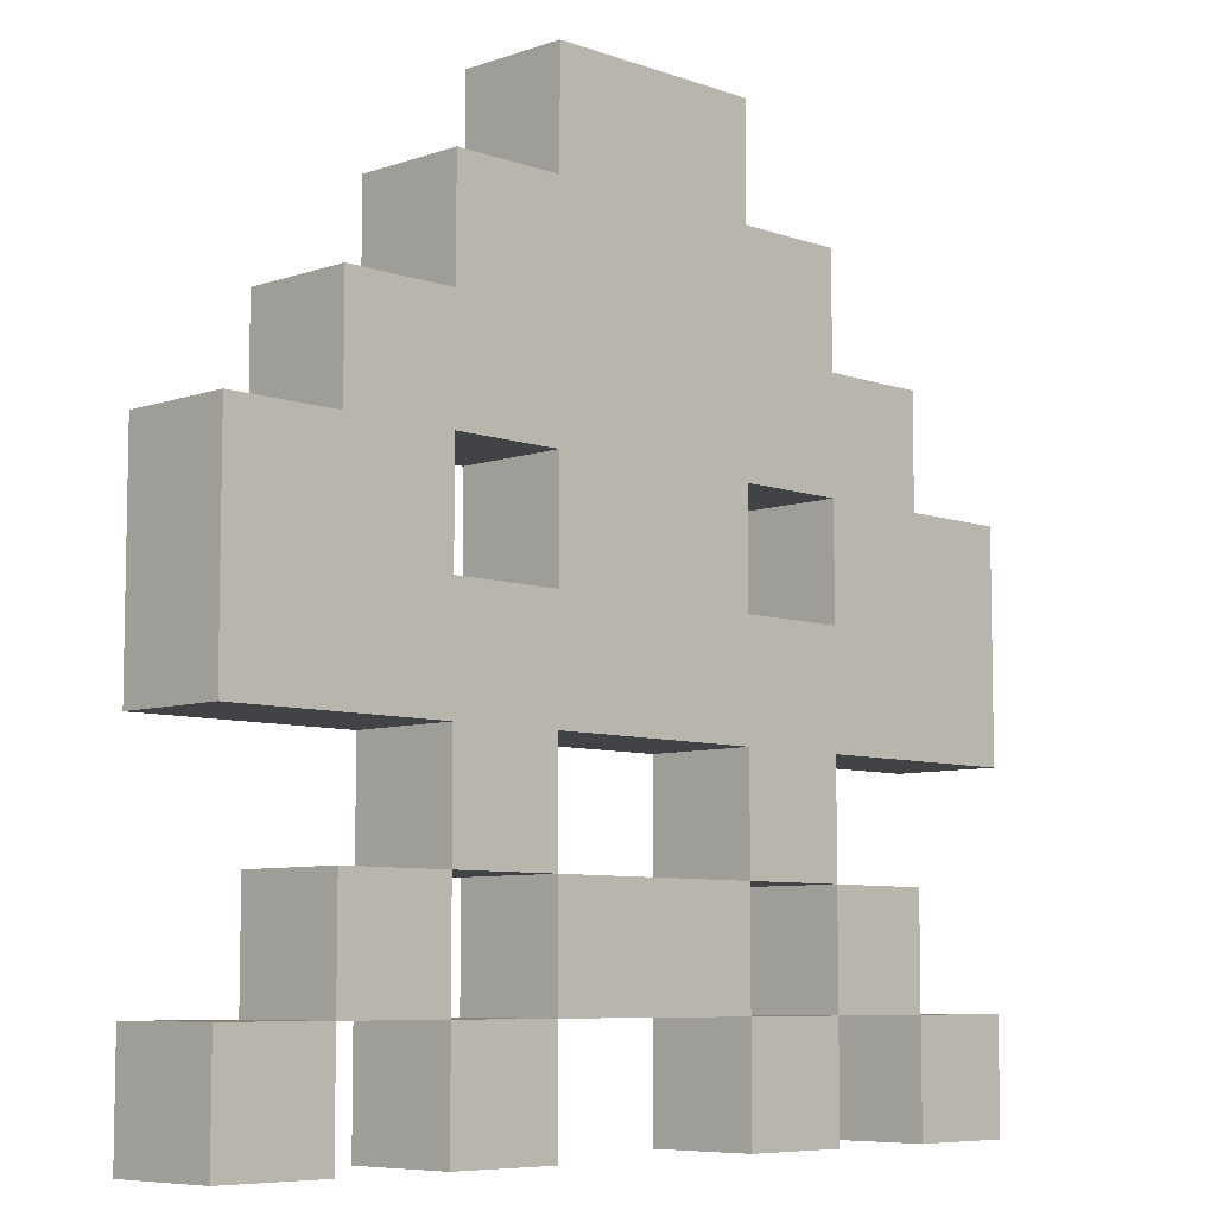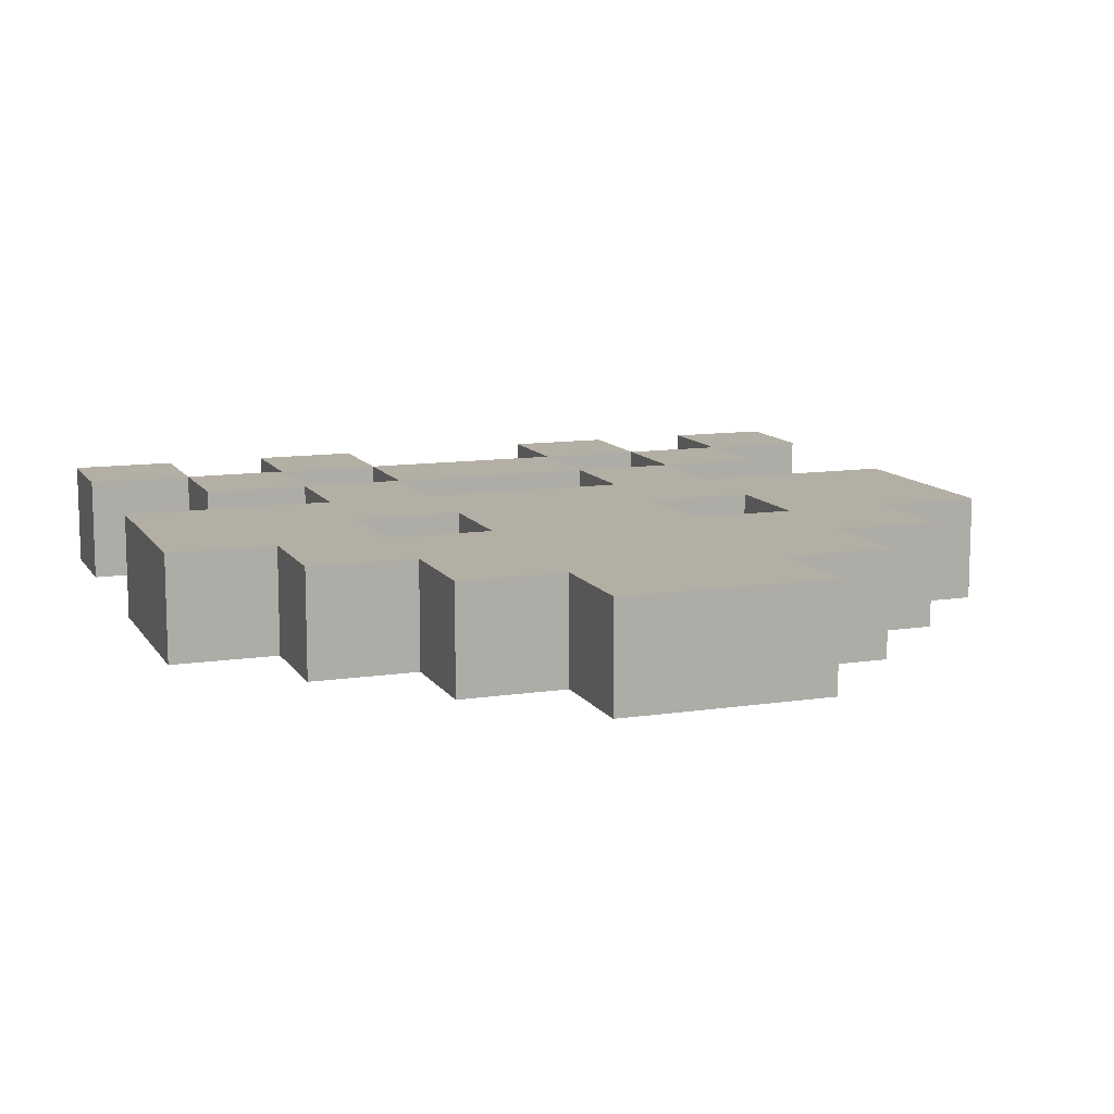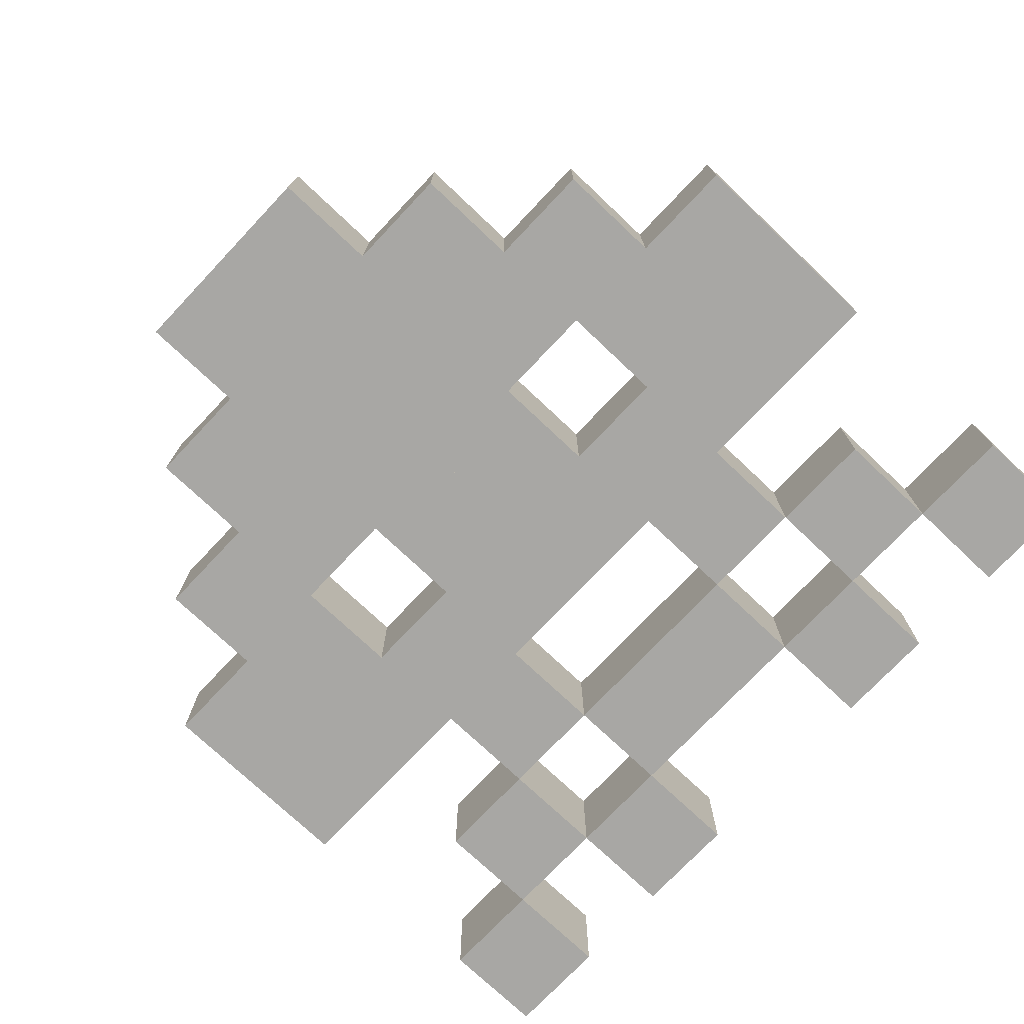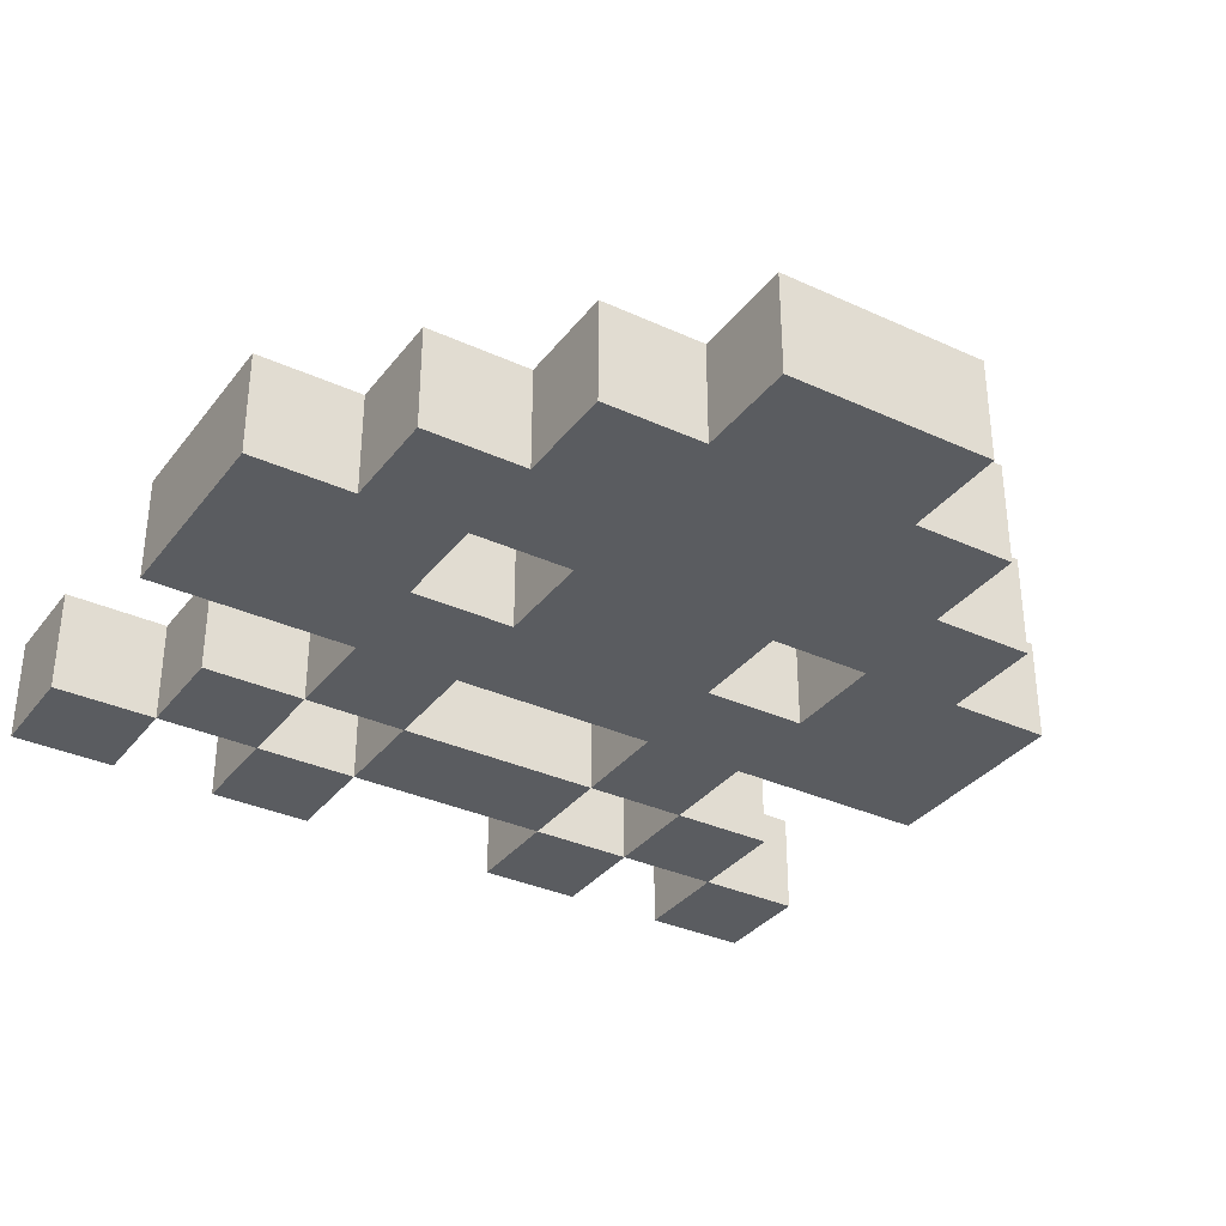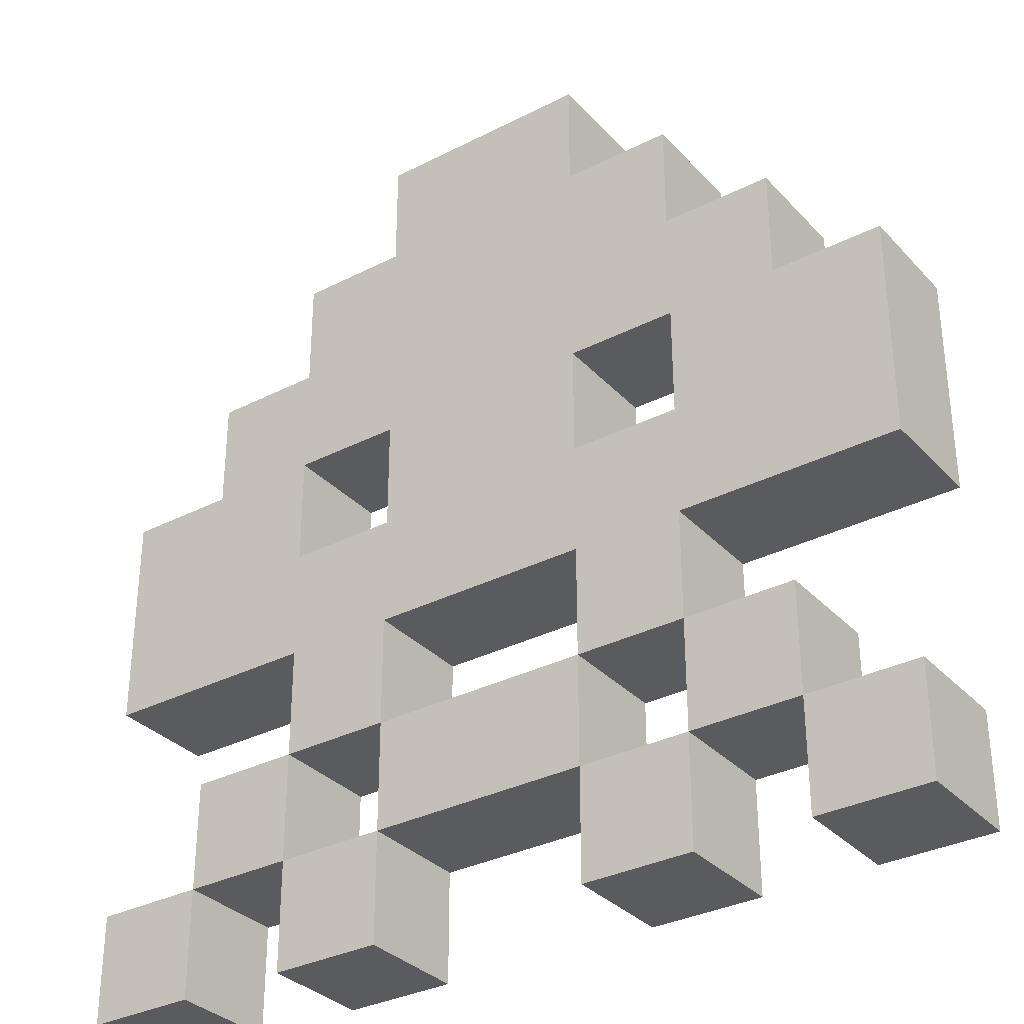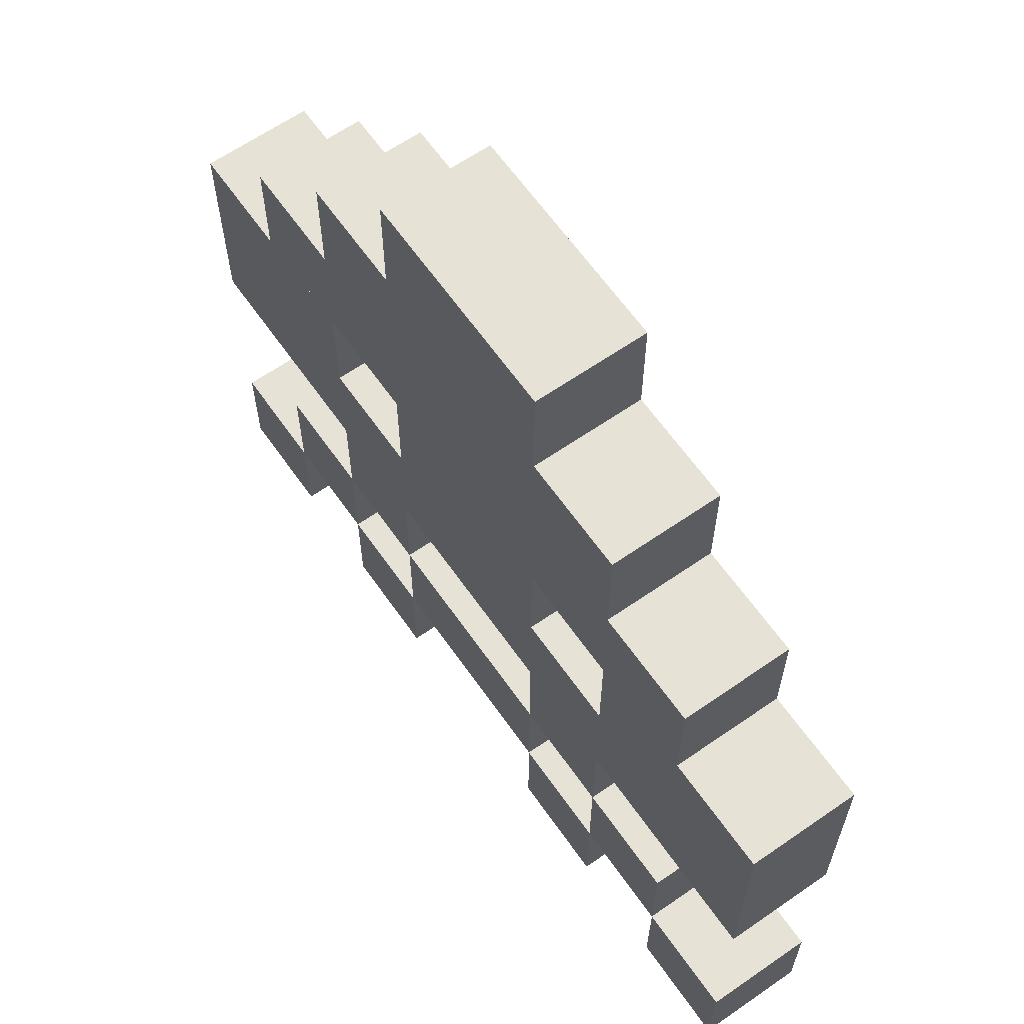
<metadata>
{"format":"obj","ext":"obj","renderer":"f3d","projection":"perspective","resolution":1024,"background":"white","views":[{"elev":-7.3,"azim":-45.4,"up":"+Z"},{"elev":11.3,"azim":-20.3,"up":"+Y"},{"elev":-74.6,"azim":46.6,"up":"+Y"},{"elev":-33.9,"azim":-31.9,"up":"+Y"},{"elev":-32.9,"azim":-144.7,"up":"+Z"},{"elev":63.6,"azim":-125.0,"up":"+Z"}]}
</metadata>
<code>
o Invader3
v 0 0.2 -0.503
v -0 0.2 0.297
v 0 -0 -0.503
v 0.2 0 -0.503
v 0 0.2 -0.303
v -0 -0 0.297
v 0.2 0.2 0.297
v 0 -0 -0.303
v 0.2 0.2 -0.703
v 0.2 0.2 -0.503
v 0.4 0.2 -0.703
v 0.4 0.2 -0.503
v 0.2 0 -0.703
v 0.2 0 0.297
v 0.4 0 -0.703
v 0.4 0 -0.503
v 0.8 0 0.297
v 0.4 0.2 -0.303
v 0.8 0.2 0.297
v 0.6 0.2 -0.303
v 0.4 0 -0.303
v 0.6 0 -0.303
v 0.6 0.2 -0.703
v 0.6 0.2 -0.503
v 0.8 0.2 -0.703
v 0.8 0.2 -0.503
v 0.6 0 -0.703
v 0.6 0 -0.503
v 0.8 0 -0.703
v 0.8 0 -0.503
v 0.2 0.2 -0.303
v 0.2 0.2 -0.103
v 0.4 0 0.297
v 0.4 0.2 -0.103
v 0.2 0 -0.303
v 0.2 0 -0.103
v 0.4 0 -0.103
v 0.2 0.2 0.09697
v 0.4 0.2 0.09697
v 0.4 0 0.09697
v 0.2 0 0.09697
v 0 -0 -0.103
v -0 0.2 -0.103
v 0 -0 0.09697
v -0 0.2 0.09697
v 0.6 0.2 -0.103
v 0.6 0 -0.103
v 0.6 0.2 0.09697
v 0.6 0 0.09697
v 0.8 0.2 -0.103
v 0.8 0 -0.103
v 0.8 0.2 0.09697
v 0.8 0 0.09697
v -0 -0 0.497
v 0.2 0 0.497
v 0.2 0.2 0.497
v -0 0.2 0.497
v 0.4 0.2 0.297
v 0.4 0 0.497
v 0.4 0.2 0.497
v 0.6 0 0.297
v 0.6 0.2 0.297
v 0.6 0 0.497
v 0.6 0.2 0.497
v -0 -0 0.697
v -0 0.2 0.697
v 0.2 0.2 0.697
v 0.2 0 0.697
v 0.4 0 0.697
v 0.4 0.2 0.697
v -0 -0 0.897
v -0 0.2 0.897
v 0.2 0.2 0.897
v 0.2 0 0.897
v -0.2 -0 -0.503
v -0.2 0.2 0.297
v -0.2 0.2 -0.703
v -0.2 0.2 -0.503
v -0.4 0.2 -0.703
v -0.4 0.2 -0.503
v -0.2 -0 -0.703
v -0.2 -0 0.297
v -0.4 -0 -0.703
v -0.4 -0 -0.503
v -0.8 -0 0.297
v -0.4 0.2 -0.303
v -0.8 0.2 0.297
v -0.6 0.2 -0.303
v -0.4 -0 -0.303
v -0.6 -0 -0.303
v -0.6 0.2 -0.703
v -0.6 0.2 -0.503
v -0.8 0.2 -0.703
v -0.8 0.2 -0.503
v -0.6 -0 -0.703
v -0.6 -0 -0.503
v -0.8 -0 -0.703
v -0.8 -0 -0.503
v -0.2 0.2 -0.303
v -0.2 0.2 -0.103
v -0.4 -0 0.297
v -0.4 0.2 -0.103
v -0.2 -0 -0.303
v -0.2 -0 -0.103
v -0.4 -0 -0.103
v -0.2 0.2 0.09697
v -0.4 0.2 0.09697
v -0.4 -0 0.09697
v -0.2 -0 0.09697
v -0.6 0.2 -0.103
v -0.6 -0 -0.103
v -0.6 0.2 0.09697
v -0.6 -0 0.09697
v -0.8 0.2 -0.103
v -0.8 -0 -0.103
v -0.8 0.2 0.09697
v -0.8 -0 0.09697
v -0.2 -0 0.497
v -0.2 0.2 0.497
v -0.4 0.2 0.297
v -0.4 -0 0.497
v -0.4 0.2 0.497
v -0.6 -0 0.297
v -0.6 0.2 0.297
v -0.6 -0 0.497
v -0.6 0.2 0.497
v -0.2 0.2 0.697
v -0.2 -0 0.697
v -0.4 -0 0.697
v -0.4 0.2 0.697
v -0.2 0.2 0.897
v -0.2 -0 0.897
f 4 10 31 35
f 35 31 5 8
f 3 4 35 8
f 10 1 5 31
f 1 3 8 5
f 1 10 4 3
f 9 10 12 11
f 11 12 16 15
f 15 16 4 13
f 13 4 10 9
f 11 15 13 9
f 16 12 10 4
f 12 18 20 24
f 24 20 22 28
f 28 22 21 16
f 16 21 18 12
f 24 28 16 12
f 22 20 18 21
f 23 24 26 25
f 25 26 30 29
f 29 30 28 27
f 27 28 24 23
f 25 29 27 23
f 30 26 24 28
f 31 32 34 18
f 18 34 37 21
f 21 37 36 35
f 35 36 32 31
f 18 21 35 31
f 34 32 38 39
f 40 39 38 41
f 41 38 7 14
f 34 39 48 46
f 36 37 40 41
f 43 42 44 45
f 32 36 42 43
f 36 41 44 42
f 38 32 43 45
f 47 46 50 51
f 39 40 33 58
f 37 34 46 47
f 40 37 47 49
f 51 50 52 53
f 49 47 51 53
f 53 52 19 17
f 46 48 52 50
f 58 33 61 62
f 62 61 17 19
f 49 53 17 61
f 40 49 61 33
f 52 48 62 19
f 48 39 58 62
f 7 2 57 56
f 38 45 2 7
f 44 41 14 6
f 45 44 6 2
f 54 55 68 65
f 14 7 58 33
f 6 14 55 54
f 2 6 54 57
f 59 33 61 63
f 7 56 60 58
f 59 60 70 69
f 55 14 33 59
f 61 62 64 63
f 60 59 63 64
f 58 60 64 62
f 66 65 71 72
f 67 68 69 70
f 60 56 67 70
f 57 54 65 66
f 55 59 69 68
f 56 57 66 67
f 74 73 72 71
f 68 67 73 74
f 67 66 72 73
f 65 68 74 71
f 75 103 99 78
f 103 8 5 99
f 3 8 103 75
f 78 99 5 1
f 1 3 75 78
f 77 79 80 78
f 79 83 84 80
f 83 81 75 84
f 81 77 78 75
f 79 77 81 83
f 84 75 78 80
f 80 92 88 86
f 92 96 90 88
f 96 84 89 90
f 84 80 86 89
f 92 80 84 96
f 90 89 86 88
f 91 93 94 92
f 93 97 98 94
f 97 95 96 98
f 95 91 92 96
f 93 91 95 97
f 98 96 92 94
f 99 86 102 100
f 86 89 105 102
f 89 103 104 105
f 103 99 100 104
f 86 99 103 89
f 102 107 106 100
f 108 109 106 107
f 109 82 76 106
f 102 110 112 107
f 104 109 108 105
f 100 43 42 104
f 104 42 44 109
f 106 45 43 100
f 111 115 114 110
f 107 120 101 108
f 105 111 110 102
f 108 113 111 105
f 115 117 116 114
f 113 117 115 111
f 117 85 87 116
f 110 114 116 112
f 120 124 123 101
f 124 87 85 123
f 113 123 85 117
f 108 101 123 113
f 116 87 124 112
f 112 124 120 107
f 76 119 57 2
f 106 76 2 45
f 44 6 82 109
f 54 65 128 118
f 82 101 120 76
f 6 54 118 82
f 121 125 123 101
f 76 120 122 119
f 121 129 130 122
f 118 121 101 82
f 123 125 126 124
f 122 126 125 121
f 120 124 126 122
f 127 130 129 128
f 122 130 127 119
f 118 128 129 121
f 119 127 66 57
f 132 71 72 131
f 128 132 131 127
f 127 131 72 66
f 65 71 132 128

</code>
